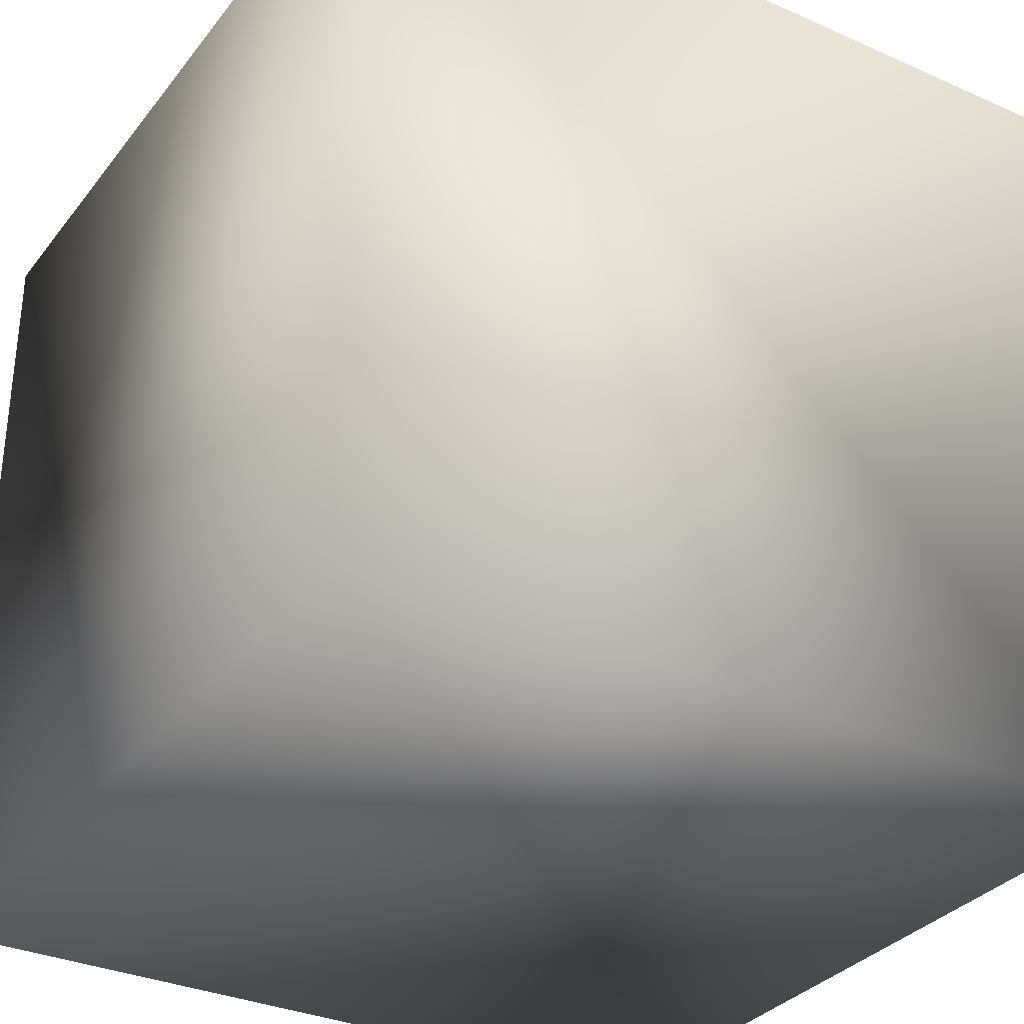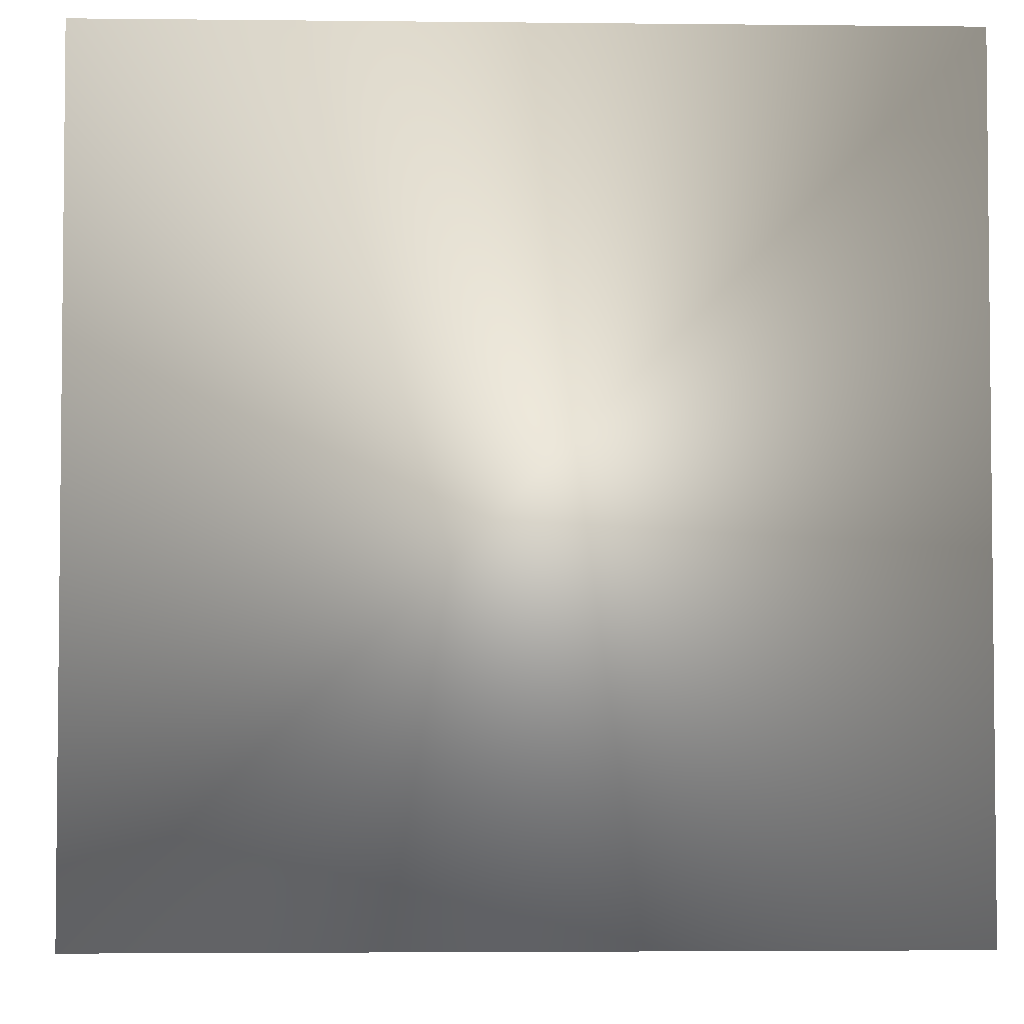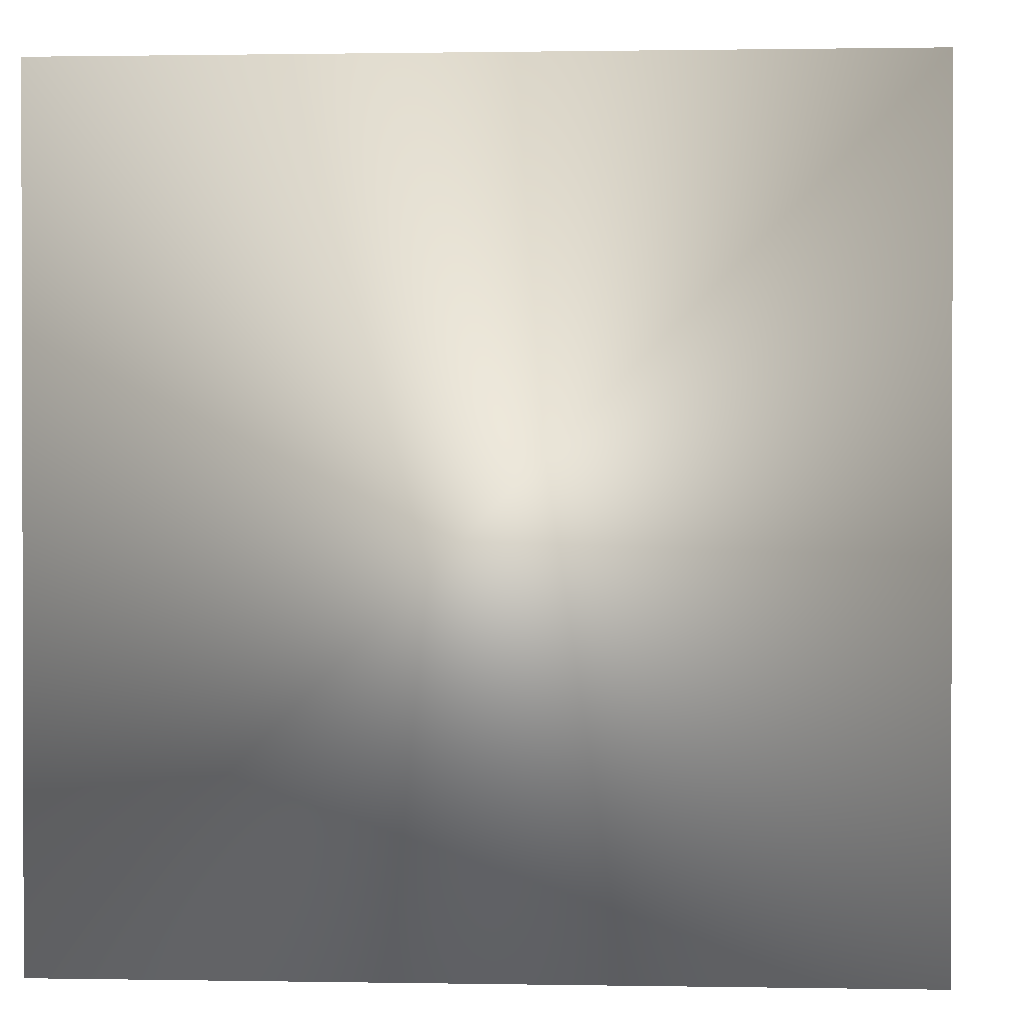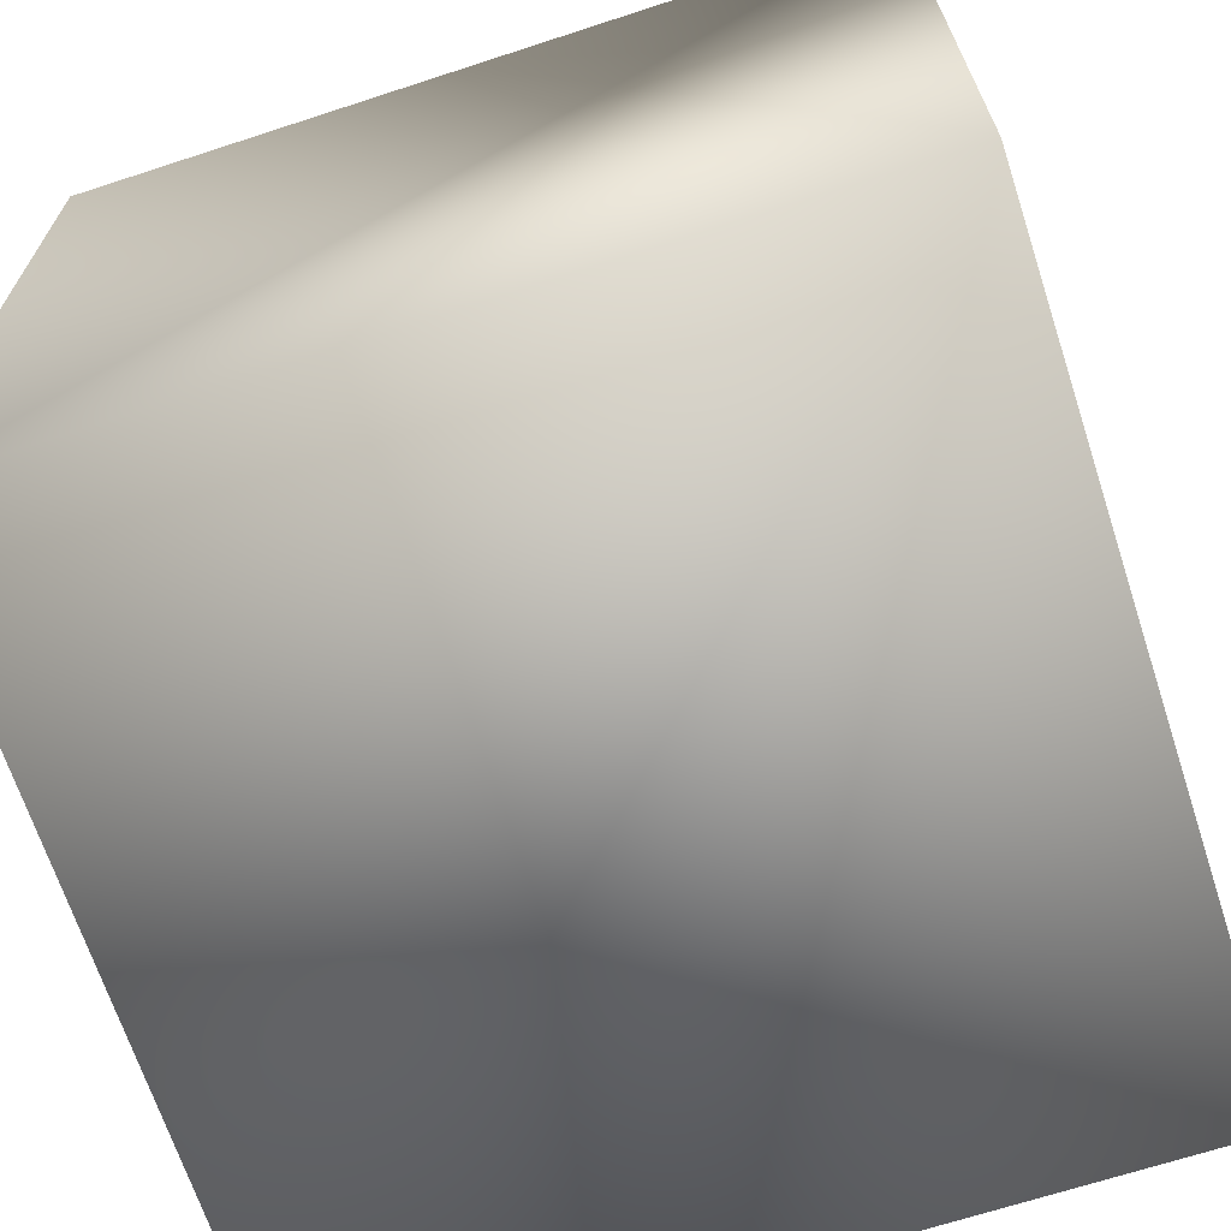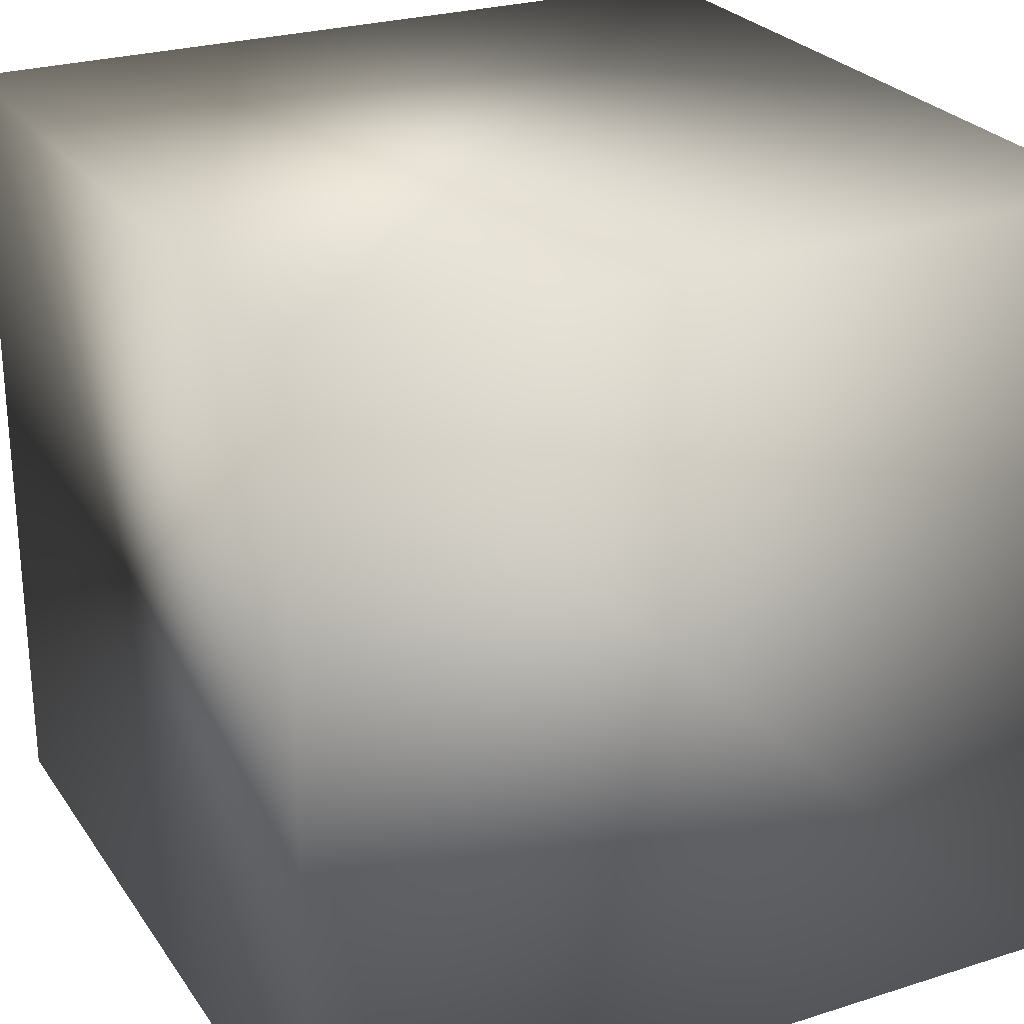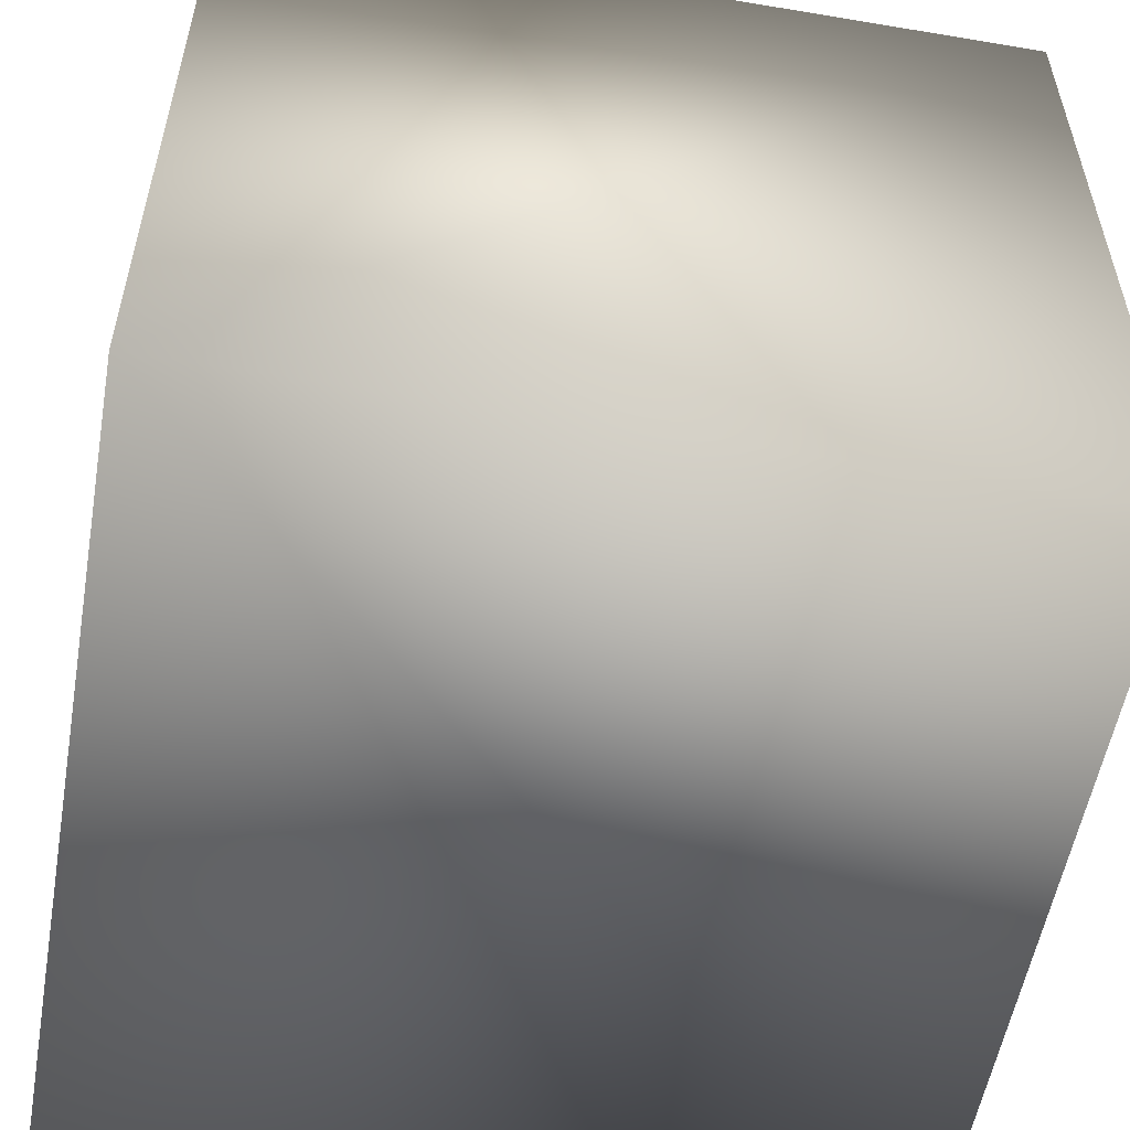
<metadata>
{"format":"obj","ext":"obj","renderer":"f3d","projection":"perspective","resolution":1024,"background":"white","views":[{"elev":-32.5,"azim":58.4,"up":"+Z"},{"elev":-3.7,"azim":-92.1,"up":"+Y"},{"elev":0.9,"azim":-86.3,"up":"+Y"},{"elev":-67.9,"azim":108.1,"up":"+Y"},{"elev":25.9,"azim":-26.7,"up":"+Z"},{"elev":-55.3,"azim":170.0,"up":"+Y"}]}
</metadata>
<code>
v 0 10 0
v 0 10 10
v 10 10 0
v 10 10 10
v 10 0 0
v 0 0 0
v 10 0 10
v 0 0 10
f 5 6 1
f 8 7 4
f 6 8 2
f 1 2 4
f 3 4 7
f 5 7 8
f 5 1 3
f 8 4 2
f 6 2 1
f 1 4 3
f 3 7 5
f 5 8 6

</code>
